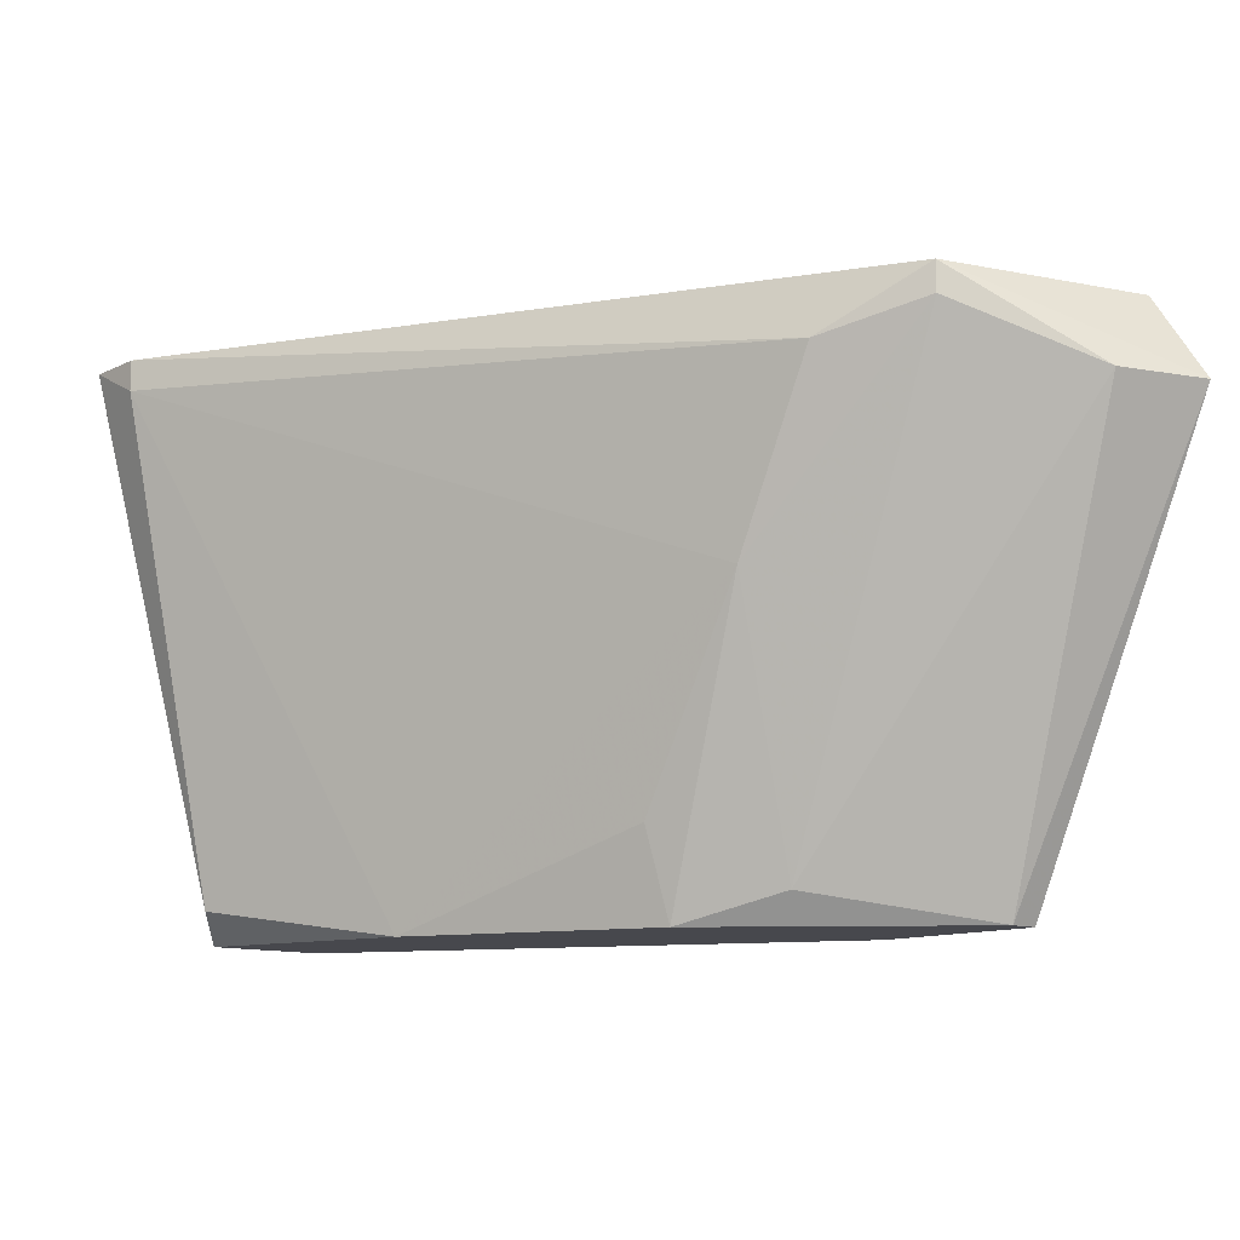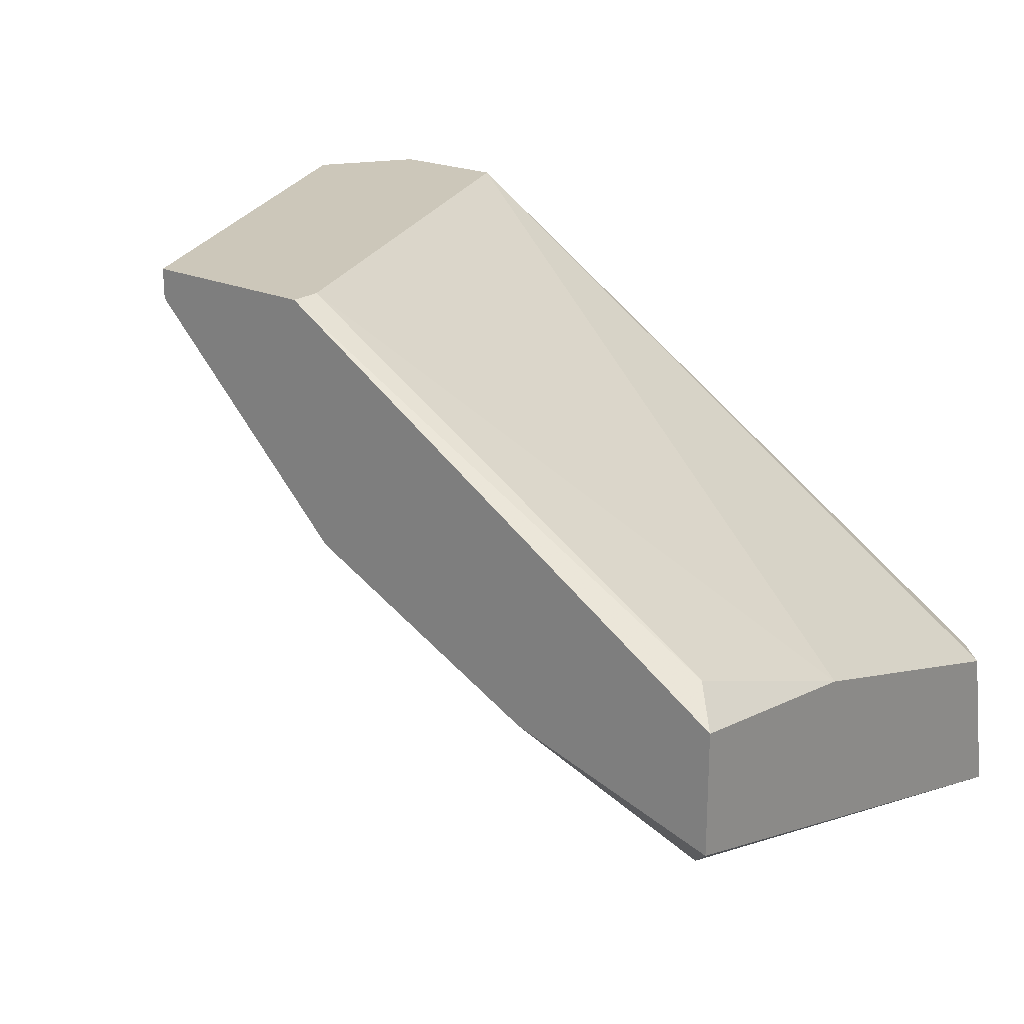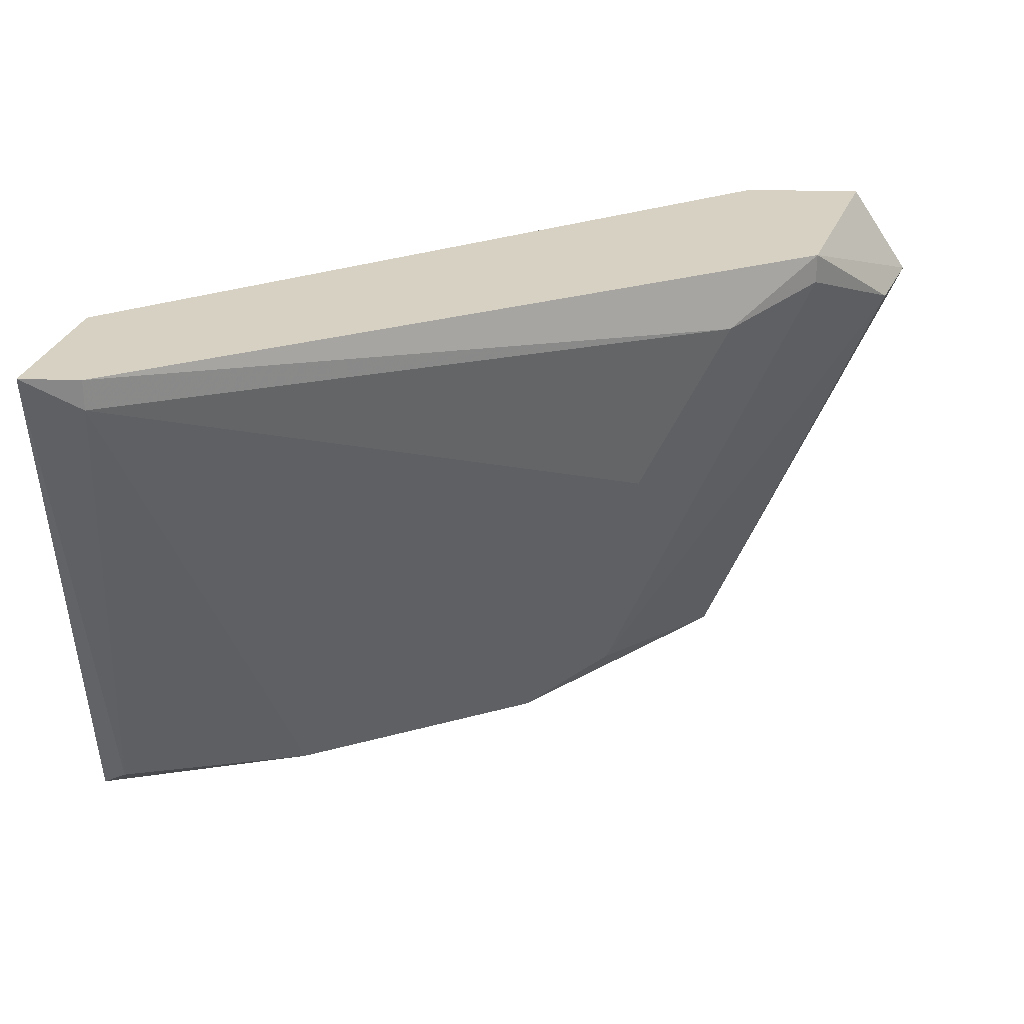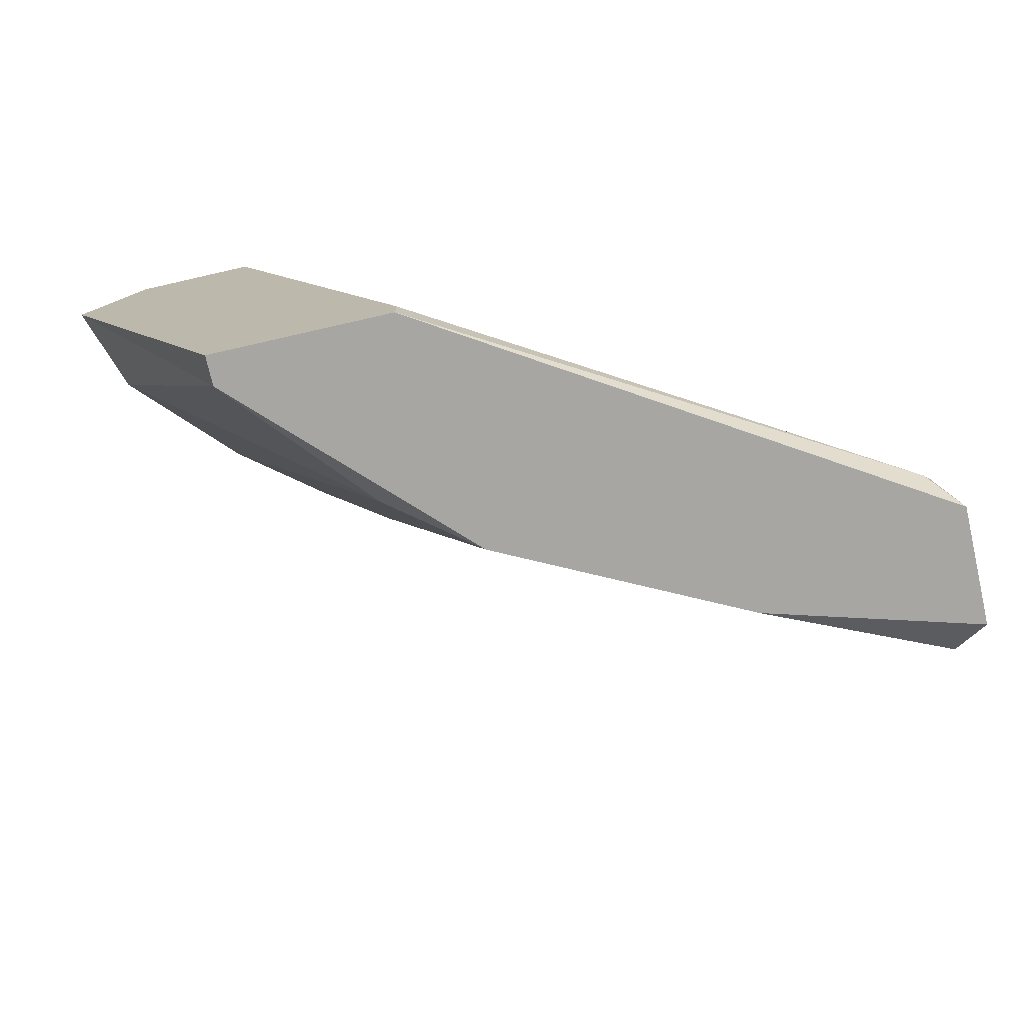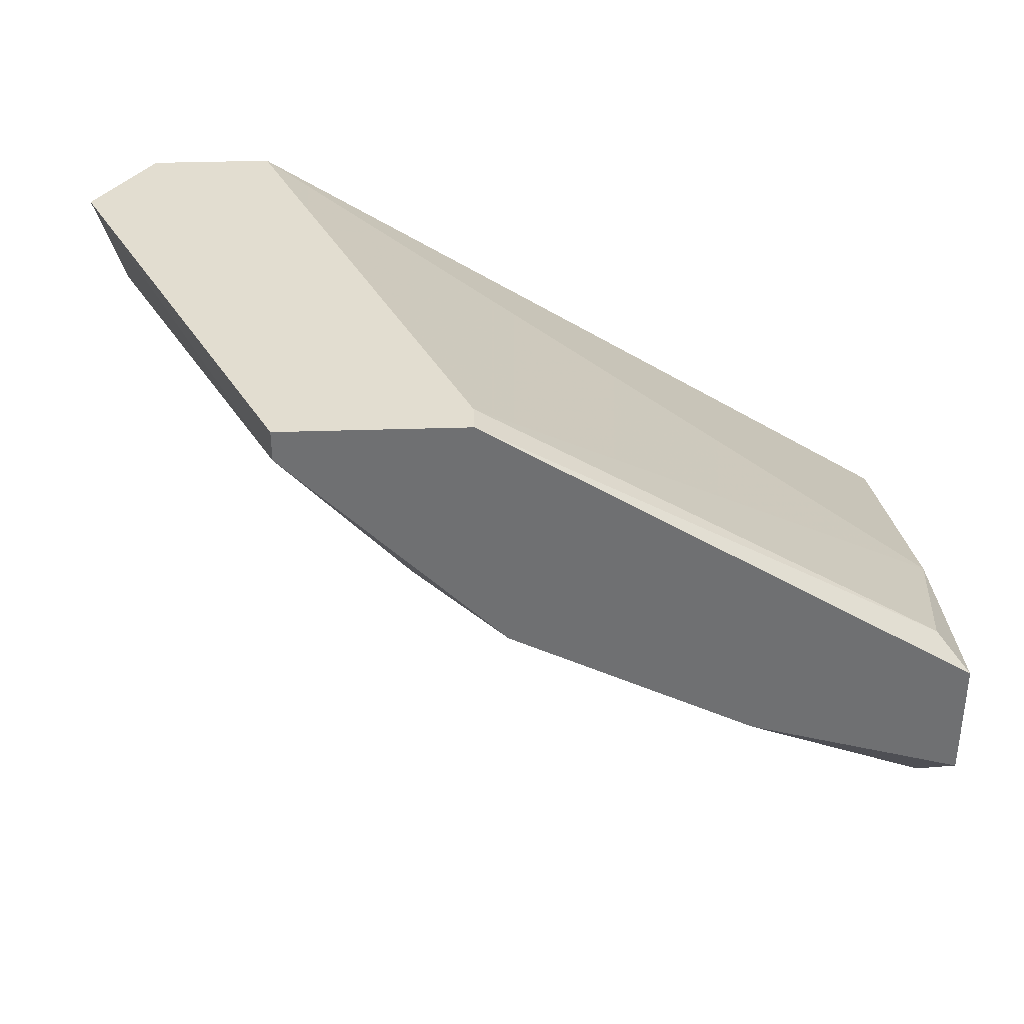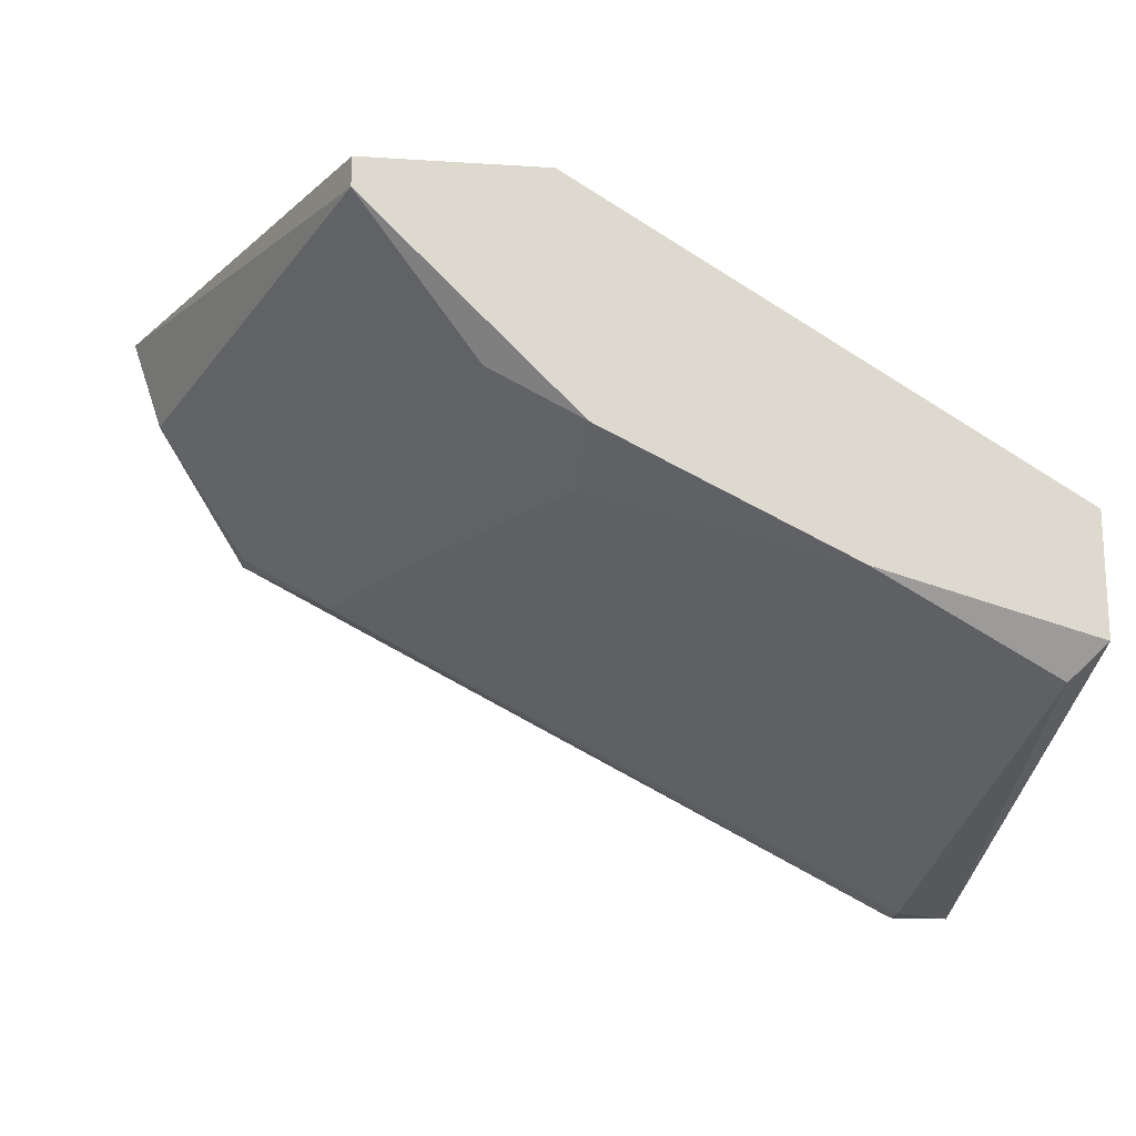
<metadata>
{"format":"obj","ext":"obj","renderer":"f3d","projection":"perspective","resolution":1024,"background":"white","views":[{"elev":-11.8,"azim":-131.3,"up":"+Y"},{"elev":21.4,"azim":38.8,"up":"+Z"},{"elev":27.1,"azim":-177.2,"up":"+Y"},{"elev":-74.0,"azim":12.9,"up":"+Y"},{"elev":35.4,"azim":-2.5,"up":"+Z"},{"elev":-17.9,"azim":-7.1,"up":"+Z"}]}
</metadata>
<code>
v 0.001334 0.00998 -0.03206
v 0.001334 0.000665 -0.0326
v 0.001334 0.000665 -0.02932
v -0.01401 0.008335 -0.02439
v -0.01017 0.000116 -0.02493
v -0.01017 0.000116 -0.02439
v -0.01017 0.008883 -0.02932
v -0.006335 0.000116 -0.02877
v -0.006335 0.00176 -0.02932
v 0.000787 0.00998 -0.0348
v 0.000787 0.009431 -0.0348
v -0.001952 0.000116 -0.03096
v -0.008526 0.005595 -0.02932
v 0.001883 0.000116 -0.03206
v 0.001883 0.000116 -0.02986
v 0.001883 0.00998 -0.0348
v 0.001883 0.003952 -0.03041
v 0.001883 0.009431 -0.03206
v -0.01072 0.00998 -0.02439
v -0.006882 0.000116 -0.02439
v -0.006882 0.000665 -0.02439
v -0.01346 0.008335 -0.02603
v -0.01291 0.00998 -0.02439
v -0.01181 0.00998 -0.02822
v -0.01181 0.009431 -0.02822
v -0.007977 0.000665 -0.02767
f 18 16 1
f 16 19 1
f 19 18 1
f 11 2 12
f 2 11 16
f 2 14 12
f 14 2 16
f 17 3 15
f 3 20 15
f 3 17 21
f 20 3 21
f 4 5 6
f 5 4 22
f 20 4 6
f 19 4 20
f 4 19 23
f 4 24 22
f 24 4 23
f 5 20 6
f 8 20 5
f 8 5 26
f 5 22 26
f 10 11 7
f 24 10 7
f 7 11 13
f 25 7 13
f 24 7 25
f 8 9 12
f 9 8 13
f 14 8 12
f 8 26 13
f 20 8 14
f 12 9 13
f 11 10 16
f 10 19 16
f 19 10 24
f 11 12 13
f 26 25 13
f 14 17 15
f 20 14 15
f 18 14 16
f 14 18 17
f 18 19 17
f 17 19 21
f 19 20 21
f 19 24 23
f 22 24 25
f 26 22 25

</code>
